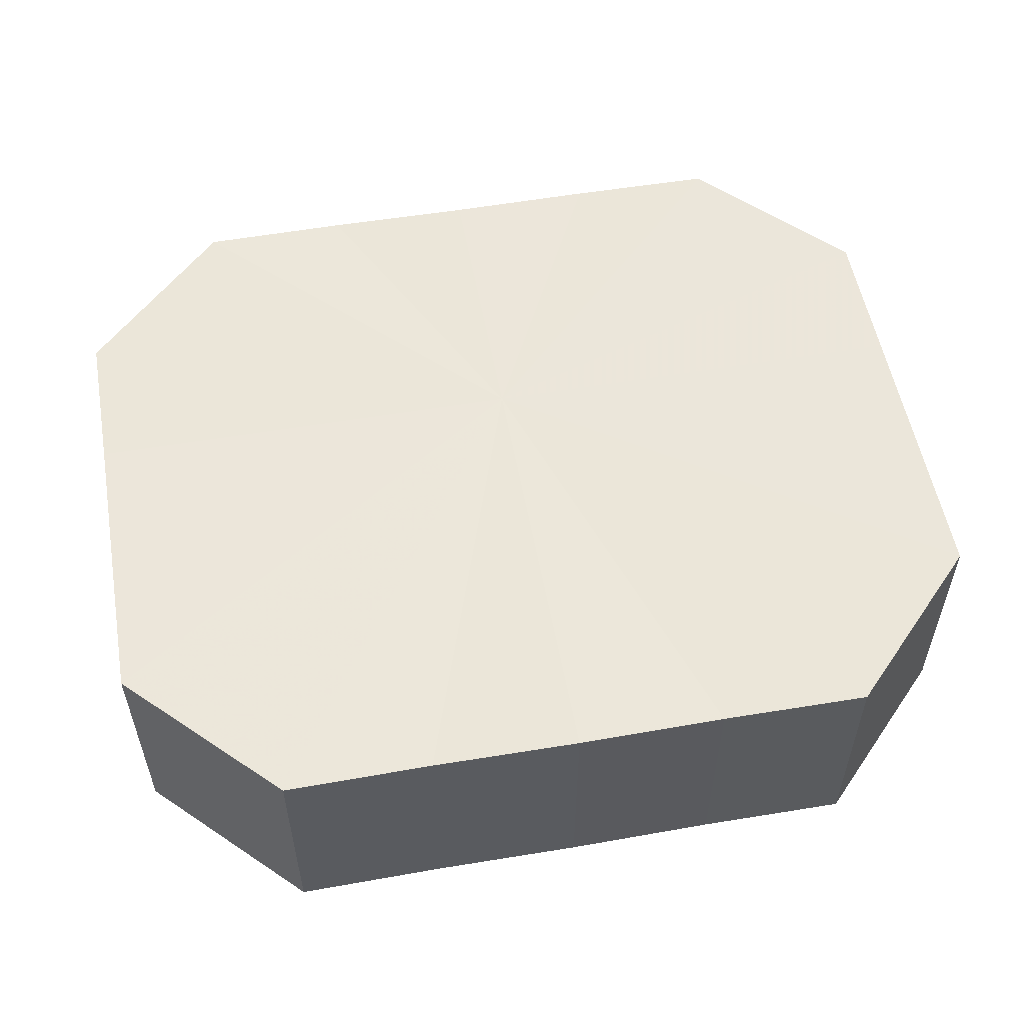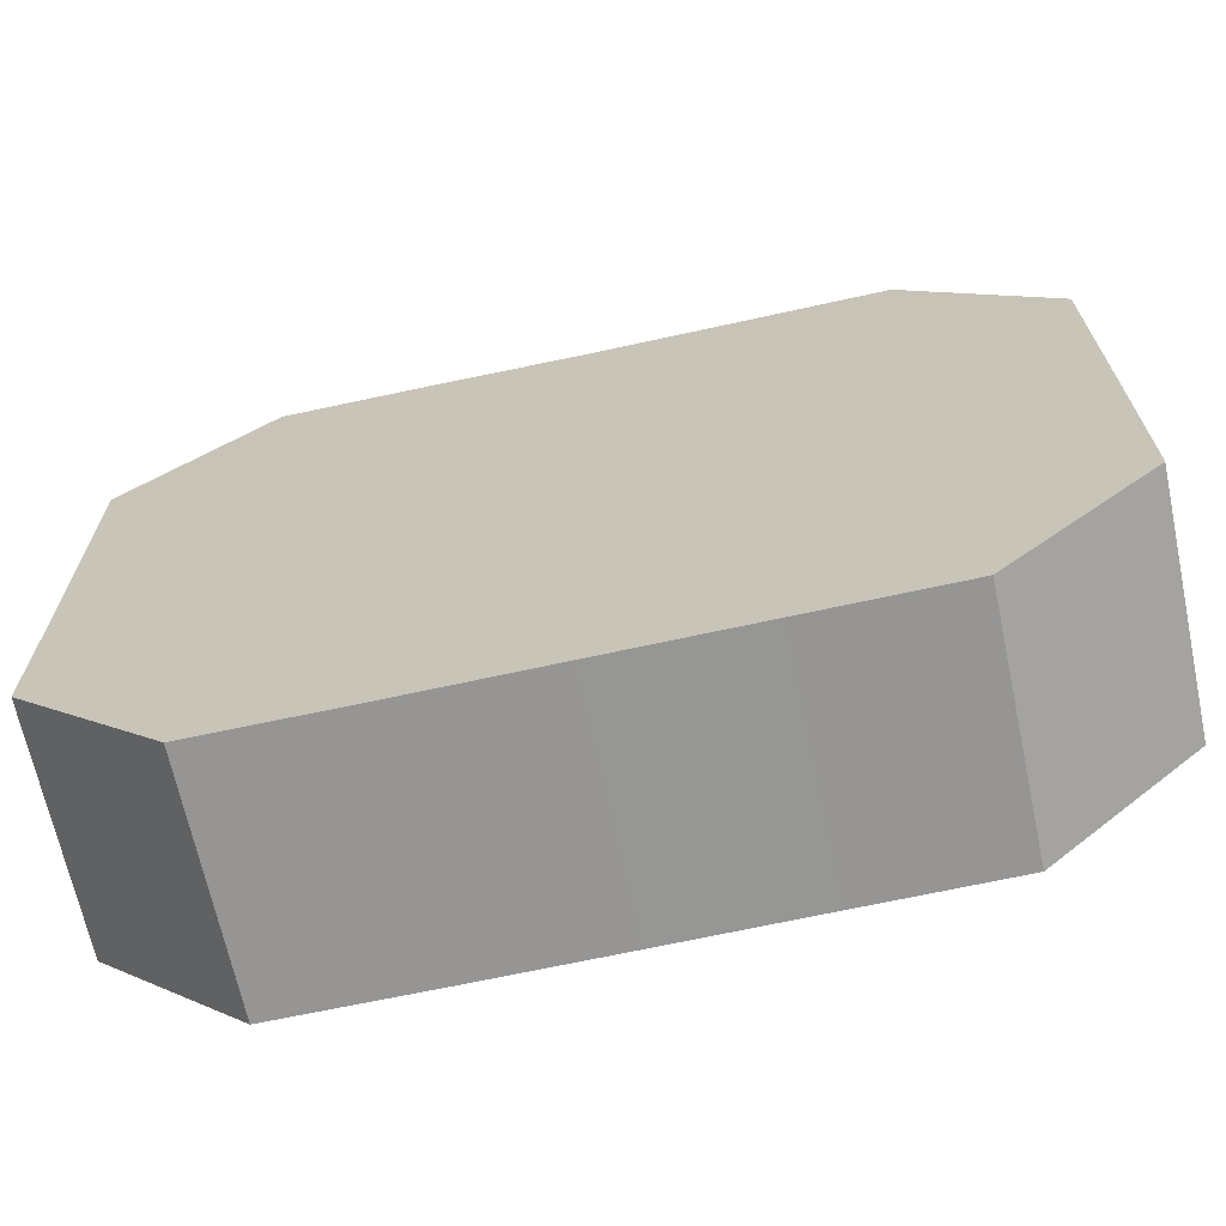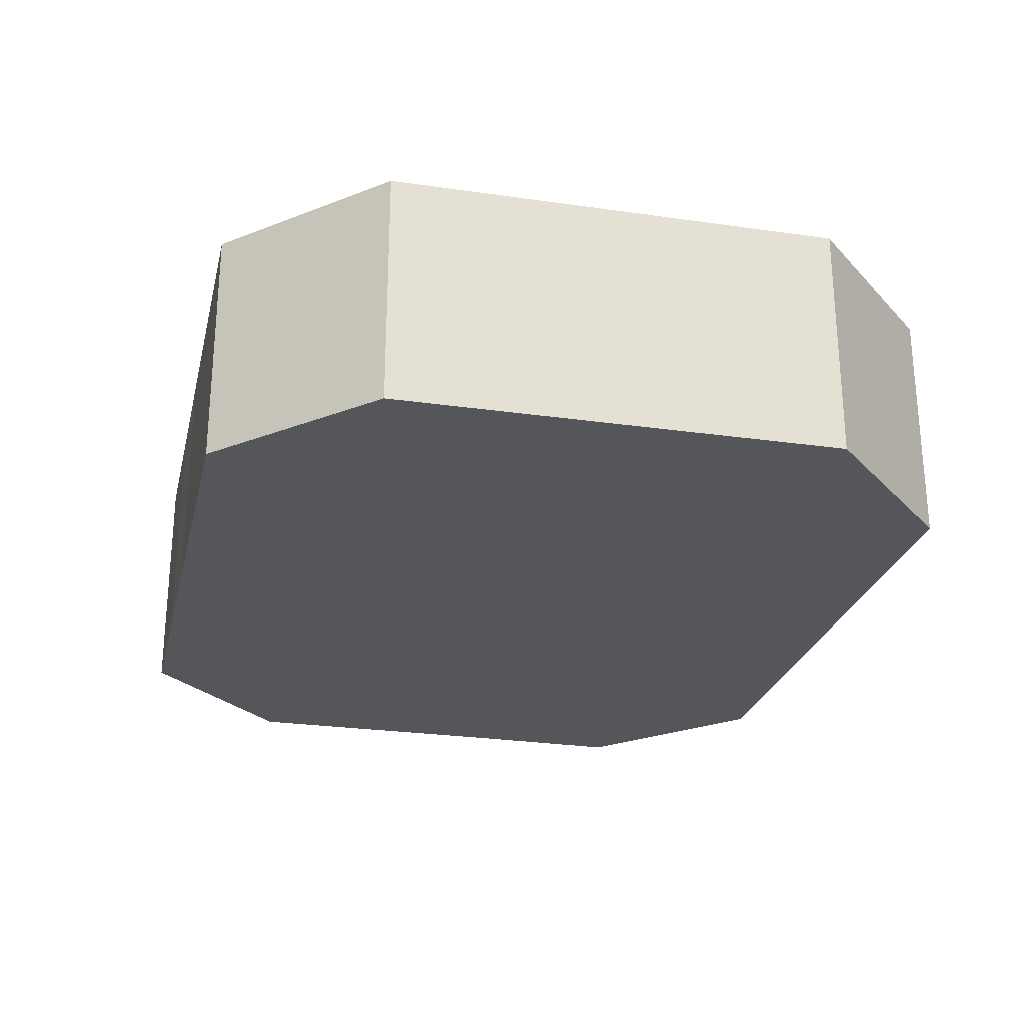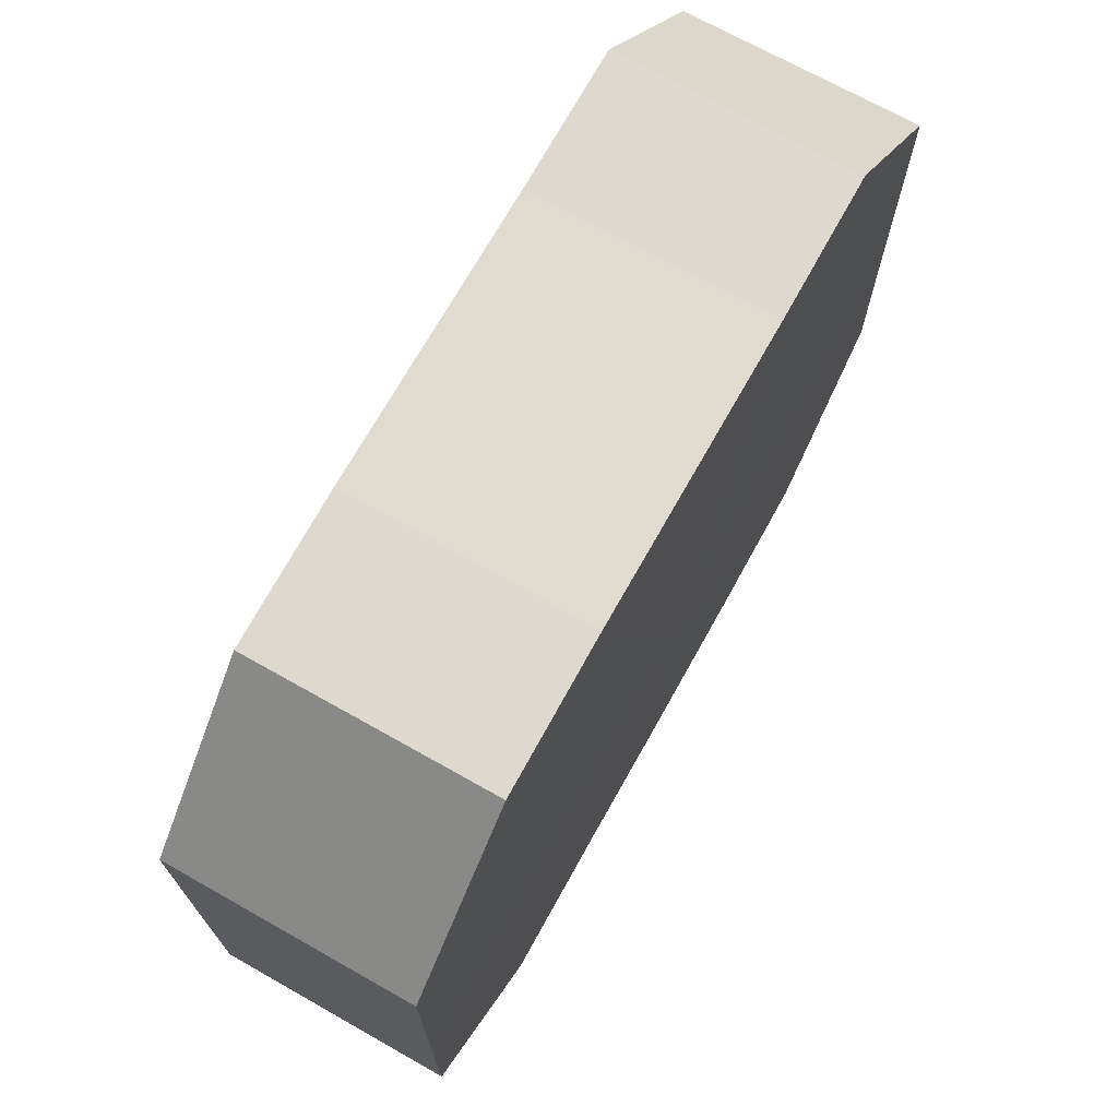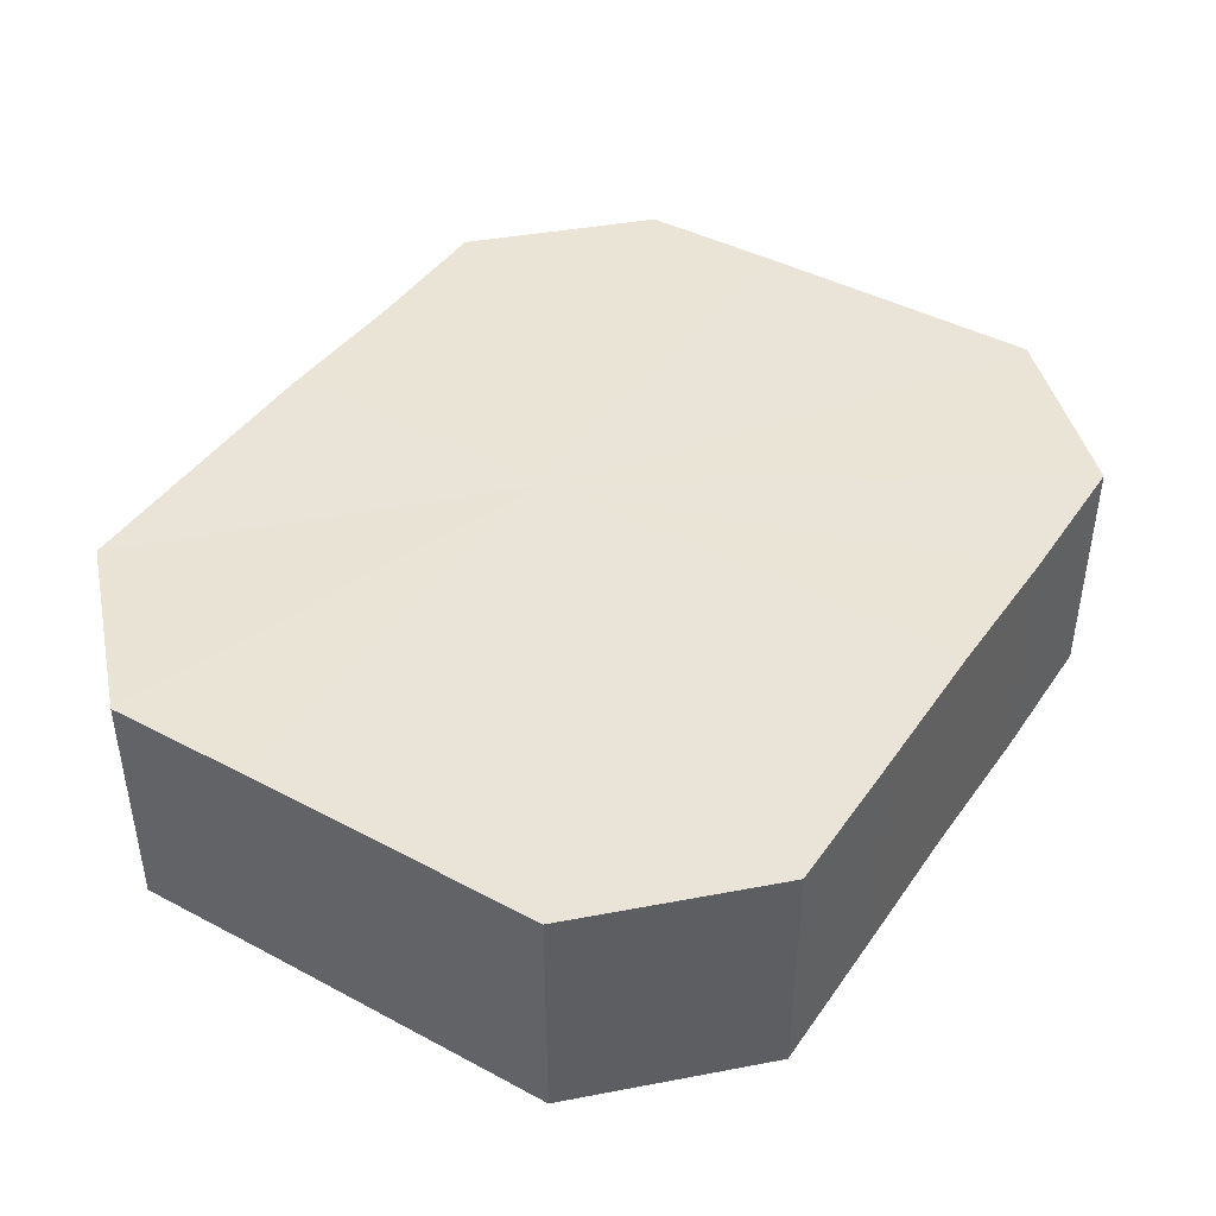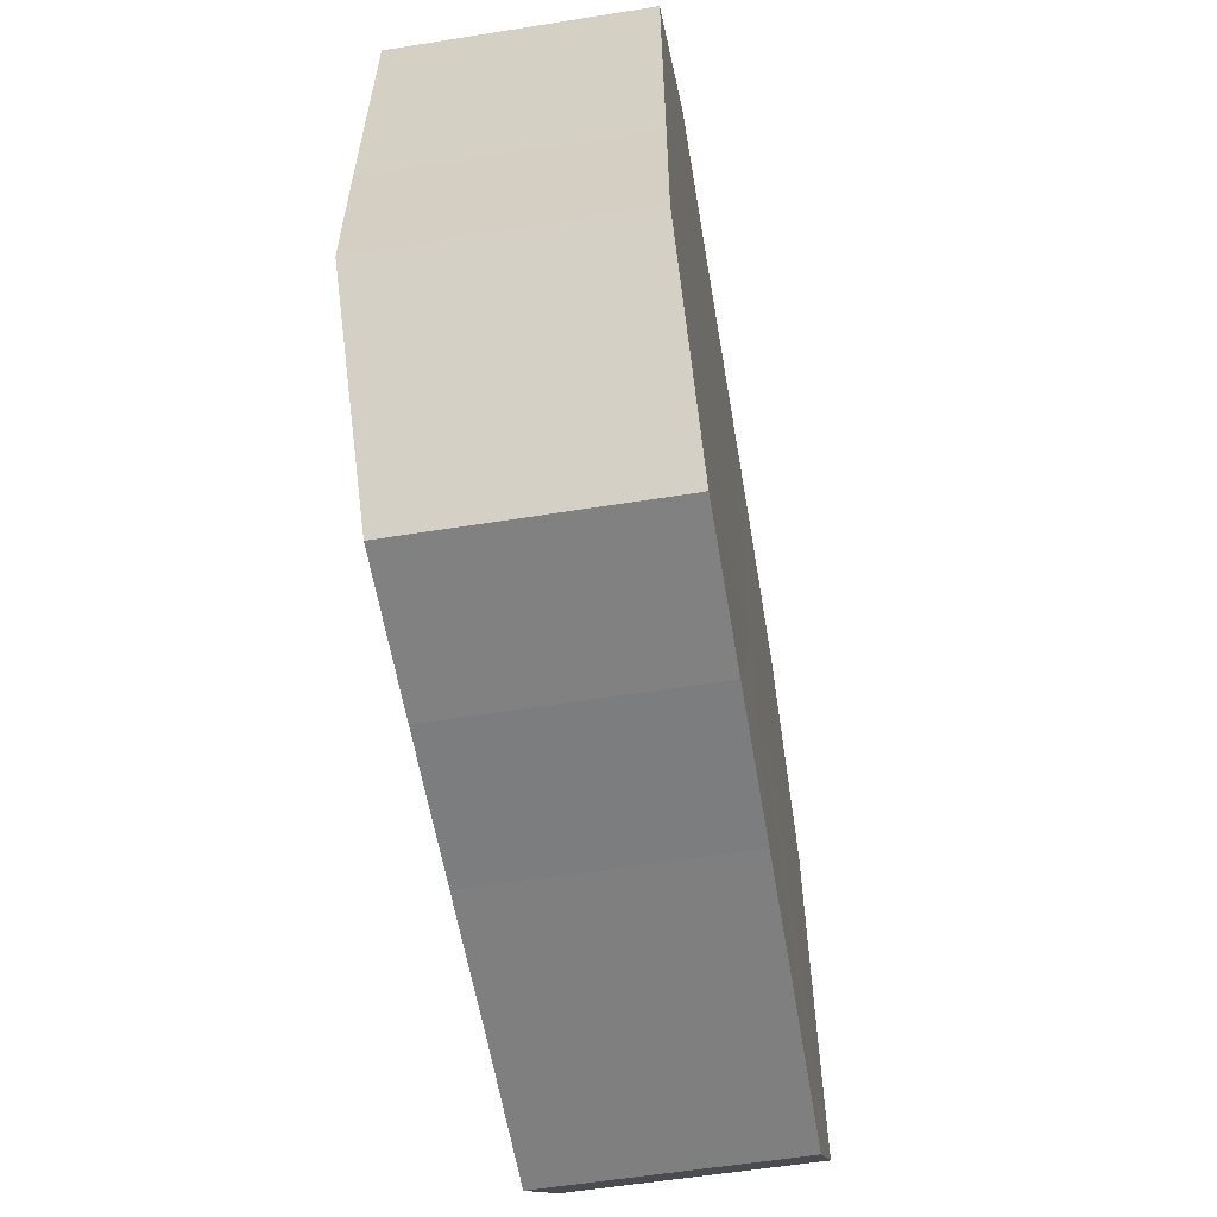
<metadata>
{"format":"obj","ext":"obj","renderer":"f3d","projection":"perspective","resolution":1024,"background":"white","views":[{"elev":54.7,"azim":169.8,"up":"+Z"},{"elev":-67.7,"azim":12.4,"up":"+Y"},{"elev":-25.7,"azim":-103.0,"up":"+Z"},{"elev":71.1,"azim":119.1,"up":"+Y"},{"elev":42.8,"azim":122.3,"up":"+Z"},{"elev":-59.5,"azim":99.6,"up":"+Y"}]}
</metadata>
<code>
o 21302
v 2226 1866 8.768
v 2226 1866 8.768
v 2226 1866 8.784
v 2226 1866 8.768
v 2226 1866 8.784
v 2226 1866 8.768
v 2226 1866 8.784
v 2226 1866 8.768
v 2226 1866 8.784
v 2226 1866 8.768
v 2226 1866 8.784
v 2226 1866 8.768
v 2226 1866 8.784
v 2226 1866 8.768
v 2226 1866 8.784
v 2226 1866 8.768
v 2226 1866 8.784
v 2226 1866 8.768
v 2226 1866 8.784
v 2226 1866 8.768
v 2226 1866 8.784
v 2226 1866 8.768
v 2226 1866 8.784
v 2226 1866 8.768
v 2226 1866 8.784
v 2226 1866 8.768
v 2226 1866 8.784
v 2226 1866 8.768
v 2226 1866 8.784
v 2226 1866 8.768
v 2226 1866 8.784
v 2226 1866 8.784
v 2226 1866 8.784
v 2226 1866 8.768
v 2226 1866 8.784
v 2226 1866 8.768
v 2226 1866 8.784
v 2226 1866 8.784
v 2226 1866 8.768
v 2226 1866 8.784
v 2226 1866 8.768
v 2226 1866 8.768
v 2226 1866 8.784
v 2226 1866 8.784
v 2226 1866 8.768
v 2226 1866 8.784
v 2226 1866 8.768
v 2226 1866 8.768
v 2226 1866 8.784
v 2226 1866 8.784
v 2226 1866 8.768
v 2226 1866 8.784
v 2226 1866 8.768
v 2226 1866 8.768
v 2226 1866 8.784
v 2226 1866 8.784
v 2226 1866 8.768
v 2226 1866 8.784
v 2226 1866 8.768
v 2226 1866 8.768
v 2226 1866 8.784
v 2226 1866 8.784
v 2226 1866 8.768
v 2226 1866 8.768
v 2226 1866 8.768
v 2226 1866 8.768
v 2226 1866 8.768
v 2226 1866 8.768
v 2226 1866 8.768
v 2226 1866 8.768
v 2226 1866 8.768
v 2226 1866 8.768
v 2226 1866 8.768
v 2226 1866 8.768
v 2226 1866 8.768
v 2226 1866 8.768
v 2226 1866 8.768
v 2226 1866 8.768
v 2226 1866 8.768
v 2226 1866 8.768
v 2226 1866 8.768
v 2226 1866 8.784
v 2226 1866 8.784
v 2226 1866 8.784
v 2226 1866 8.784
v 2226 1866 8.784
v 2226 1866 8.784
v 2226 1866 8.784
v 2226 1866 8.784
v 2226 1866 8.784
v 2226 1866 8.784
v 2226 1866 8.784
v 2226 1866 8.784
v 2226 1866 8.784
v 2226 1866 8.784
v 2226 1866 8.784
v 2226 1866 8.784
v 2226 1866 8.784
f 1 2 3
f 2 4 5
f 6 1 7
f 4 8 9
f 10 6 11
f 8 12 13
f 14 10 15
f 12 16 17
f 18 14 19
f 16 20 21
f 22 18 23
f 20 24 25
f 26 22 27
f 24 28 29
f 30 26 31
f 28 30 32
f 33 34 35
f 35 36 37
f 38 39 33
f 40 41 38
f 37 42 43
f 44 45 40
f 46 47 44
f 43 48 49
f 50 51 46
f 52 53 50
f 49 54 55
f 56 57 52
f 58 59 56
f 55 60 61
f 62 63 58
f 61 64 62
f 65 66 67
f 65 68 66
f 65 67 69
f 65 70 68
f 65 69 71
f 65 72 70
f 65 71 73
f 65 74 72
f 65 73 75
f 65 76 74
f 65 75 77
f 65 78 76
f 65 77 79
f 65 80 78
f 65 79 81
f 65 81 80
f 82 83 84
f 82 85 83
f 82 84 86
f 82 87 85
f 82 86 88
f 82 89 87
f 82 88 90
f 82 91 89
f 82 90 92
f 82 93 91
f 82 92 94
f 82 95 93
f 82 94 96
f 82 97 95
f 82 96 98
f 82 98 97

</code>
